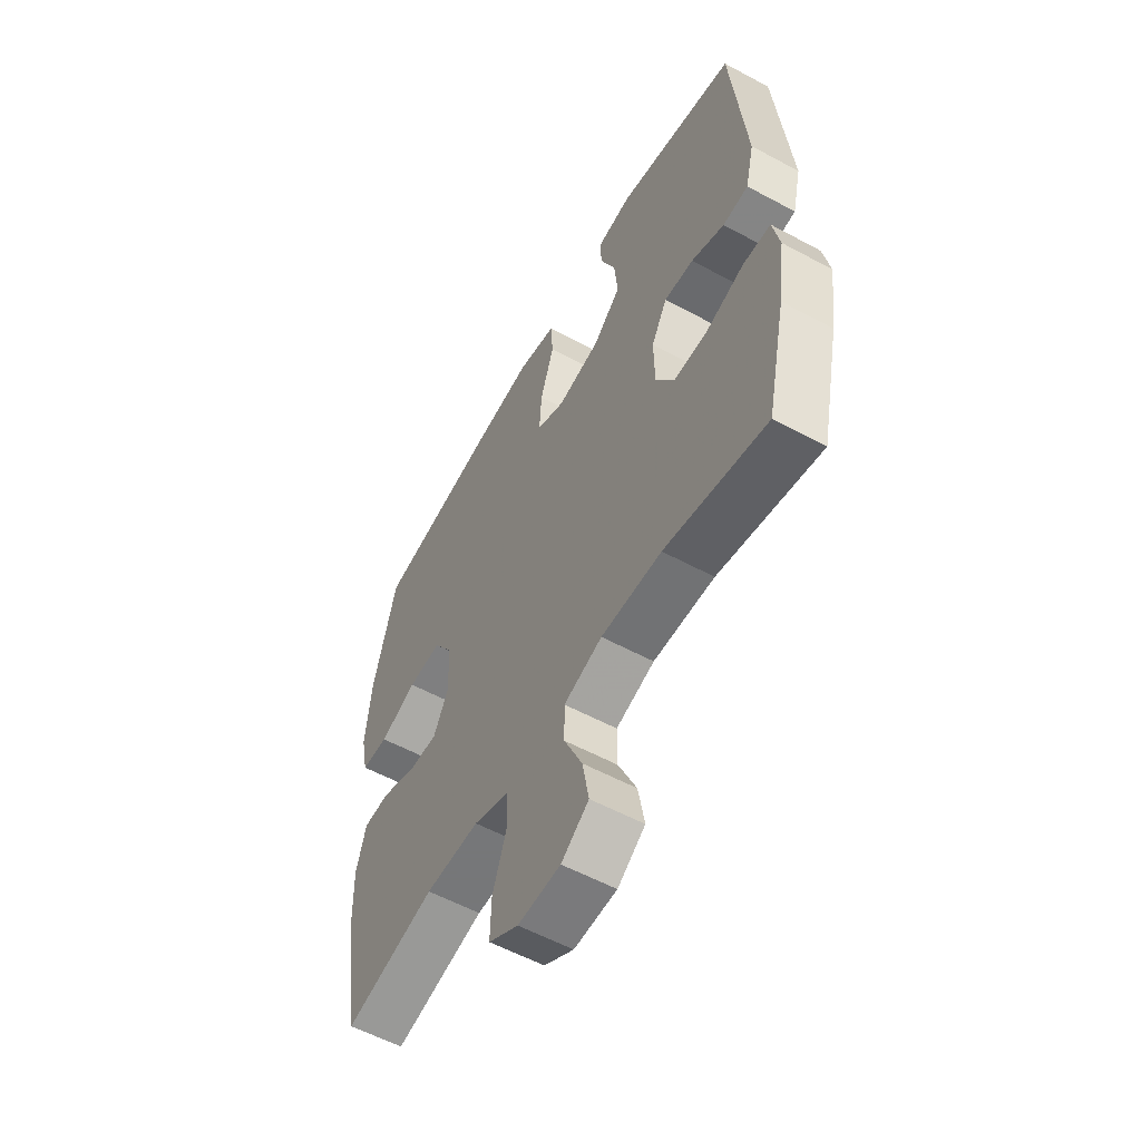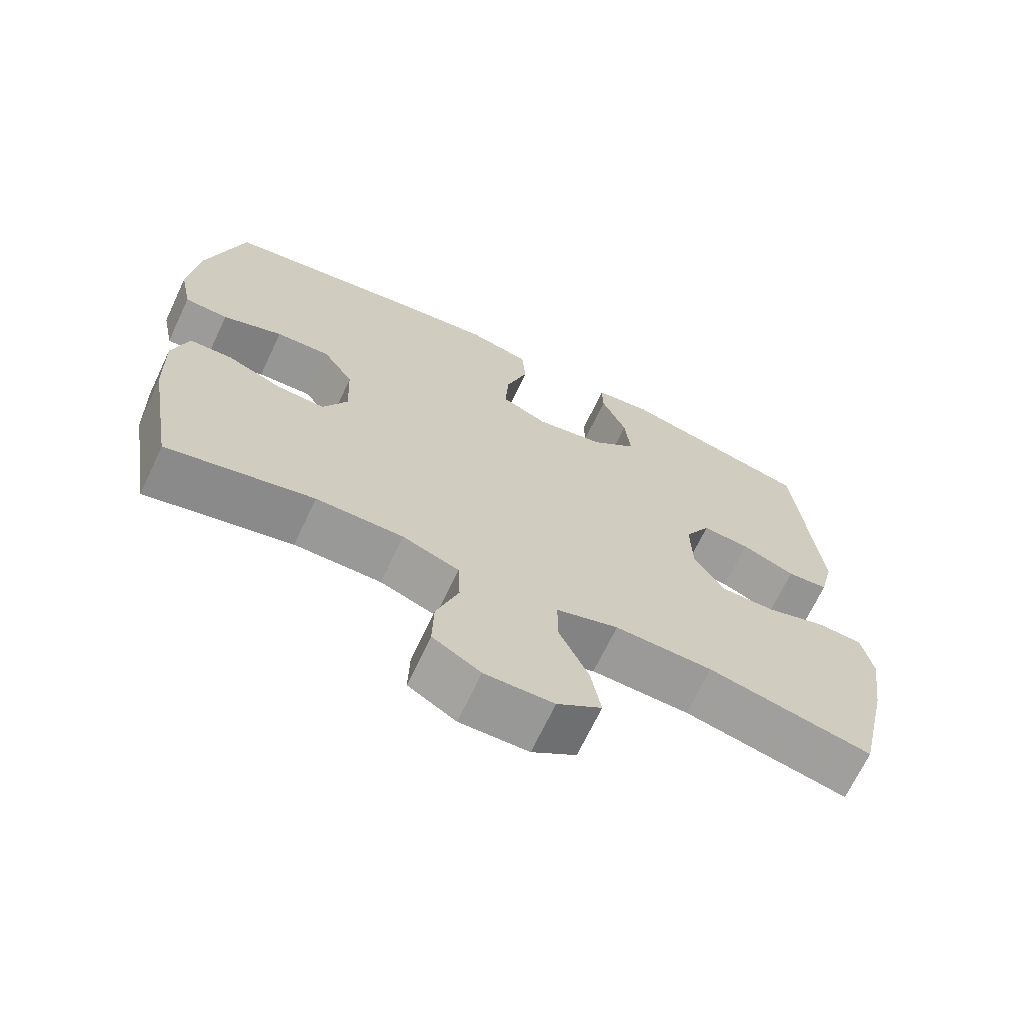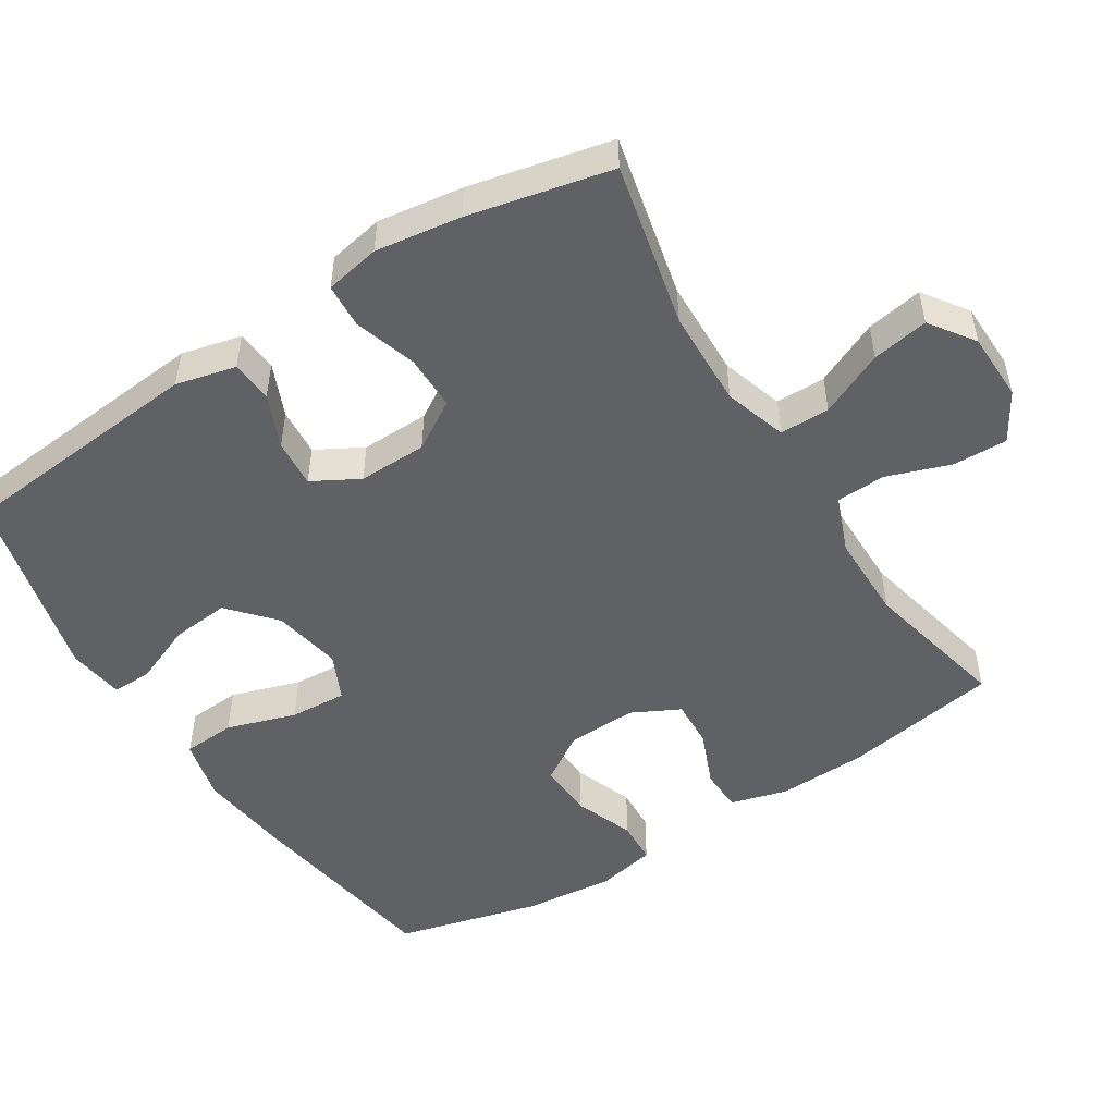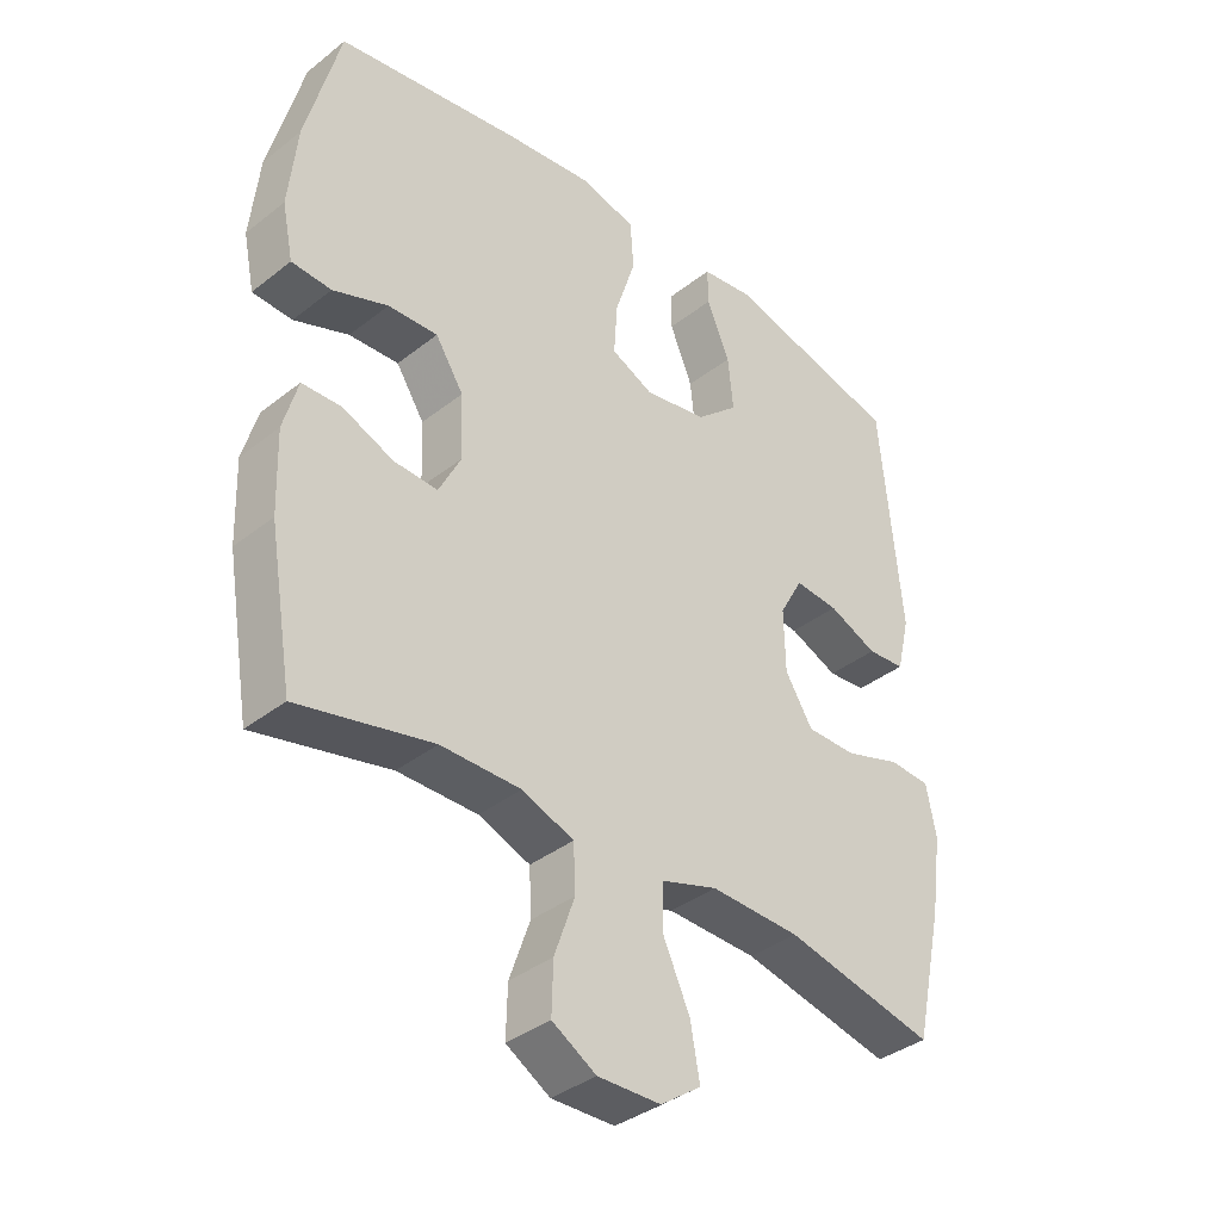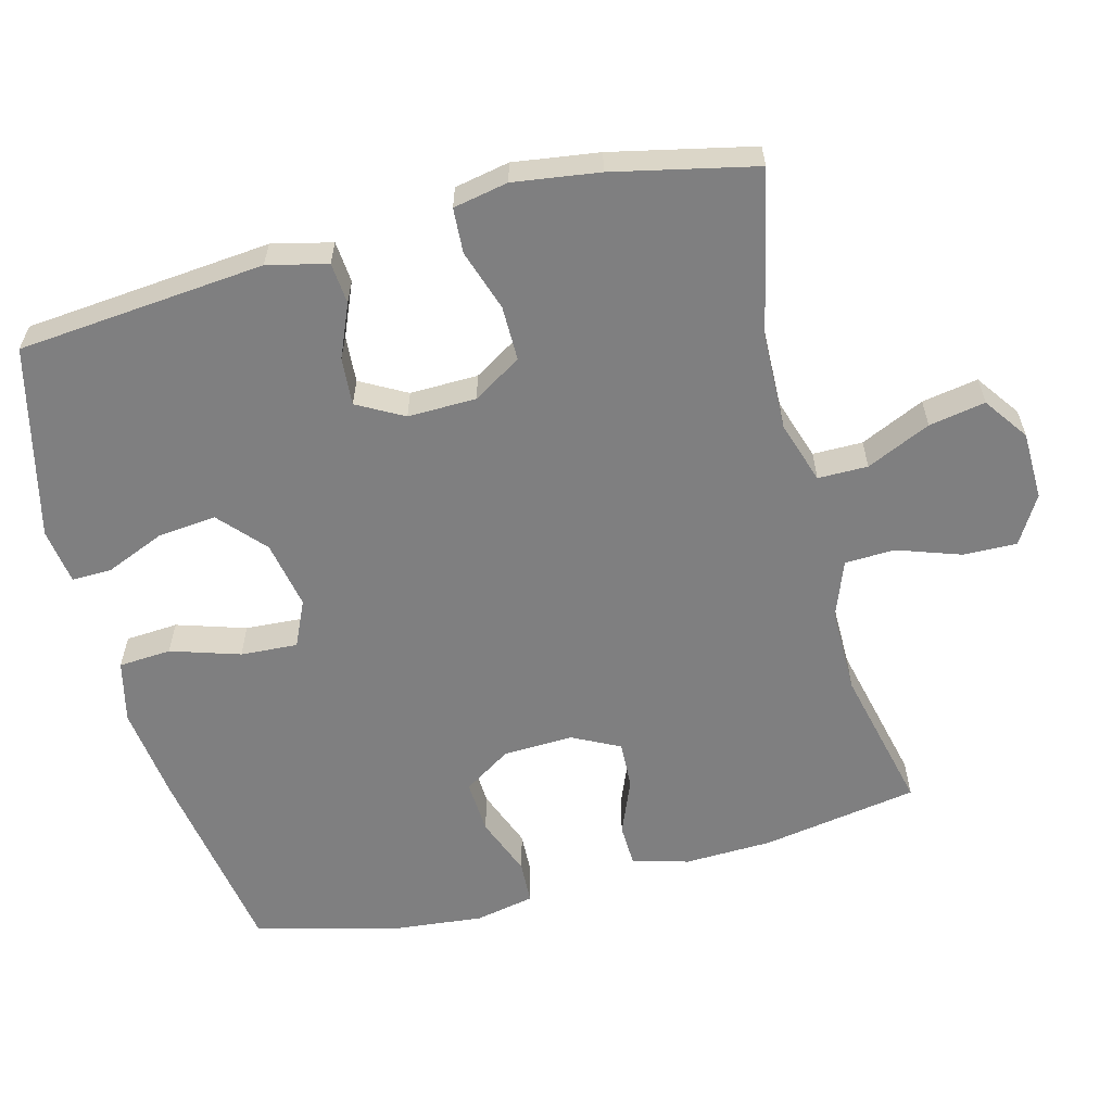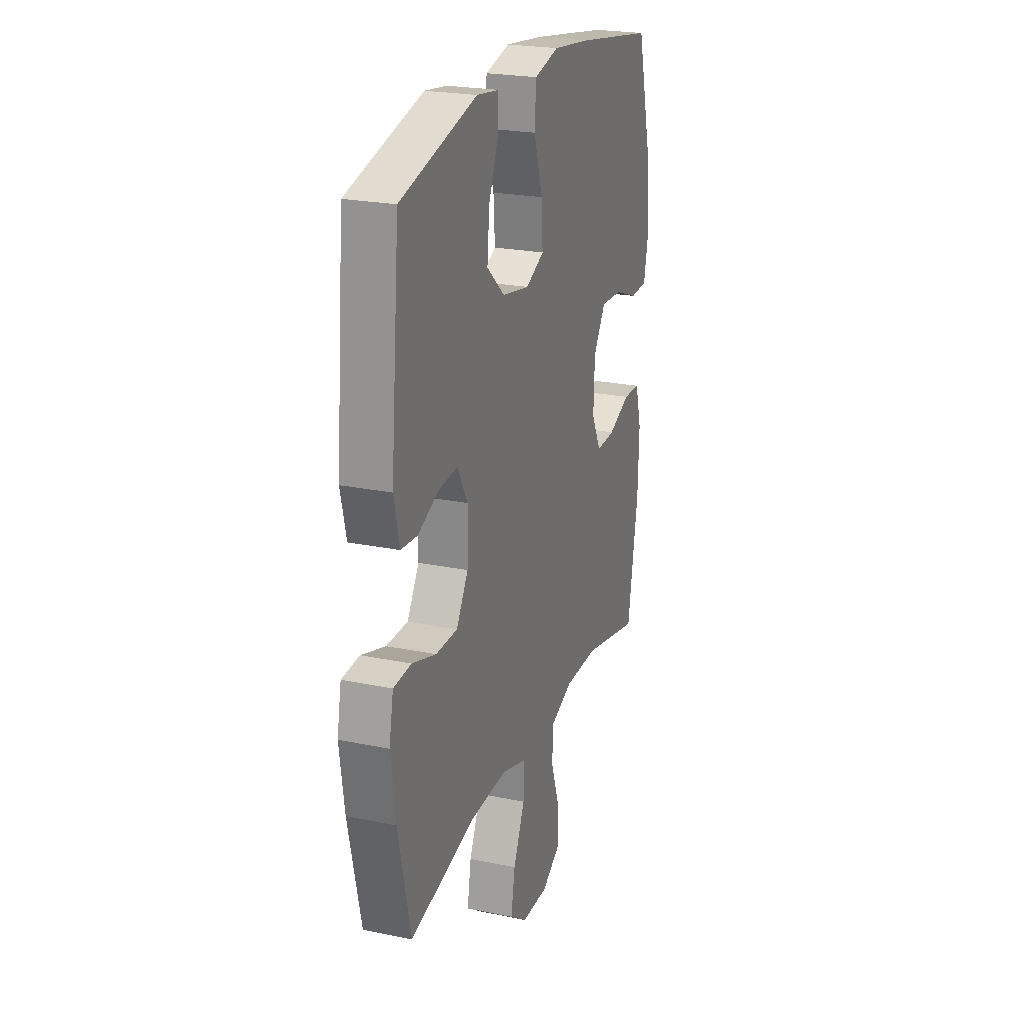
<metadata>
{"format":"obj","ext":"obj","renderer":"f3d","projection":"perspective","resolution":1024,"background":"white","views":[{"elev":-57.1,"azim":60.7,"up":"+Z"},{"elev":-68.8,"azim":-25.3,"up":"+Z"},{"elev":-50.4,"azim":122.2,"up":"+Y"},{"elev":-37.5,"azim":-44.9,"up":"+Z"},{"elev":-59.7,"azim":104.7,"up":"+Y"},{"elev":23.4,"azim":109.2,"up":"+Z"}]}
</metadata>
<code>
v -0.5 0.07 -0.5
v -0.537 0.07 -0.28
v -0.541 0.07 -0.157
v -0.519 0.07 -0.078
v -0.459 0.07 -0.076
v -0.381 0.07 -0.108
v -0.314 0.07 -0.111
v -0.28 0.07 -0.044
v -0.284 0.07 0.054
v -0.327 0.07 0.121
v -0.403 0.07 0.117
v -0.487 0.07 0.085
v -0.548 0.07 0.088
v -0.565 0.07 0.171
v -0.552 0.07 0.299
v -0.5 0.07 0.5
v -0.218 0.07 0.545
v -0.086 0.07 0.561
v 0.001 0.07 0.54
v 0.006 0.07 0.466
v -0.025 0.07 0.369
v -0.03 0.07 0.289
v 0.035 0.07 0.259
v 0.131 0.07 0.277
v 0.195 0.07 0.334
v 0.187 0.07 0.416
v 0.152 0.07 0.5
v 0.151 0.07 0.556
v 0.23 0.07 0.567
v 0.5 0.07 0.5
v 0.532 0.07 0.153
v 0.512 0.07 0.069
v 0.454 0.07 0.064
v 0.379 0.07 0.096
v 0.312 0.07 0.101
v 0.276 0.07 0.036
v 0.278 0.07 -0.06
v 0.32 0.07 -0.128
v 0.397 0.07 -0.128
v 0.483 0.07 -0.1
v 0.546 0.07 -0.104
v 0.561 0.07 -0.181
v 0.544 0.07 -0.301
v 0.5 0.07 -0.5
v 0.27 0.07 -0.449
v 0.133 0.07 -0.445
v 0.046 0.07 -0.473
v 0.046 0.07 -0.543
v 0.087 0.07 -0.633
v 0.101 0.07 -0.712
v 0.039 0.07 -0.756
v -0.057 0.07 -0.758
v -0.124 0.07 -0.718
v -0.122 0.07 -0.642
v -0.091 0.07 -0.553
v -0.094 0.07 -0.483
v -0.173 0.07 -0.453
v -0.295 0.07 -0.453
v -0.5 0 -0.5
v -0.537 0 -0.28
v -0.541 0 -0.157
v -0.519 0 -0.078
v -0.459 0 -0.076
v -0.381 0 -0.108
v -0.314 0 -0.111
v -0.28 0 -0.044
v -0.284 0 0.054
v -0.327 0 0.121
v -0.403 0 0.117
v -0.487 0 0.085
v -0.548 0 0.088
v -0.565 0 0.171
v -0.552 0 0.299
v -0.5 0 0.5
v -0.218 0 0.545
v -0.086 0 0.561
v 0.001 0 0.54
v 0.006 0 0.466
v -0.025 0 0.369
v -0.03 0 0.289
v 0.035 0 0.259
v 0.131 0 0.277
v 0.195 0 0.334
v 0.187 0 0.416
v 0.152 0 0.5
v 0.151 0 0.556
v 0.23 0 0.567
v 0.5 0 0.5
v 0.532 0 0.153
v 0.512 0 0.069
v 0.454 0 0.064
v 0.379 0 0.096
v 0.312 0 0.101
v 0.276 0 0.036
v 0.278 0 -0.06
v 0.32 0 -0.128
v 0.397 0 -0.128
v 0.483 0 -0.1
v 0.546 0 -0.104
v 0.561 0 -0.181
v 0.544 0 -0.301
v 0.5 0 -0.5
v 0.27 0 -0.449
v 0.133 0 -0.445
v 0.046 0 -0.473
v 0.046 0 -0.543
v 0.087 0 -0.633
v 0.101 0 -0.712
v 0.039 0 -0.756
v -0.057 0 -0.758
v -0.124 0 -0.718
v -0.122 0 -0.642
v -0.091 0 -0.553
v -0.094 0 -0.483
v -0.173 0 -0.453
v -0.295 0 -0.453
f 52 53 54 55
f 52 55 56
f 51 52 56
f 48 49 50 51
f 47 48 51 56
f 46 47 56 57
f 42 43 44 45
f 42 45 46
f 39 40 41 42
f 38 39 42 46
f 37 38 46 57
f 31 32 33 34
f 31 34 35
f 30 31 35
f 29 30 35 36
f 26 27 28 29
f 25 26 29 36
f 18 19 20 21
f 18 21 22
f 17 18 22
f 16 17 22
f 15 16 22 23
f 11 12 13 14
f 10 11 14 15
f 3 4 5 6
f 3 6 7
f 58 1 2 3
f 58 3 7
f 57 58 7 8
f 37 57 8 9
f 24 25 36 37
f 23 24 37 9
f 10 15 23
f 9 10 23
f 113 112 111 110
f 114 113 110
f 114 110 109
f 109 108 107 106
f 114 109 106 105
f 115 114 105 104
f 103 102 101 100
f 104 103 100
f 100 99 98 97
f 104 100 97 96
f 115 104 96 95
f 92 91 90 89
f 93 92 89
f 93 89 88
f 94 93 88 87
f 87 86 85 84
f 94 87 84 83
f 79 78 77 76
f 80 79 76
f 80 76 75
f 80 75 74
f 81 80 74 73
f 72 71 70 69
f 73 72 69 68
f 64 63 62 61
f 65 64 61
f 61 60 59 116
f 65 61 116
f 66 65 116 115
f 67 66 115 95
f 95 94 83 82
f 67 95 82 81
f 81 73 68
f 81 68 67
f 1 59 60 2
f 2 60 61 3
f 3 61 62 4
f 4 62 63 5
f 5 63 64 6
f 6 64 65 7
f 7 65 66 8
f 8 66 67 9
f 9 67 68 10
f 10 68 69 11
f 11 69 70 12
f 12 70 71 13
f 13 71 72 14
f 14 72 73 15
f 15 73 74 16
f 16 74 75 17
f 17 75 76 18
f 18 76 77 19
f 19 77 78 20
f 20 78 79 21
f 21 79 80 22
f 22 80 81 23
f 23 81 82 24
f 24 82 83 25
f 25 83 84 26
f 26 84 85 27
f 27 85 86 28
f 28 86 87 29
f 29 87 88 30
f 30 88 89 31
f 31 89 90 32
f 32 90 91 33
f 33 91 92 34
f 34 92 93 35
f 35 93 94 36
f 36 94 95 37
f 37 95 96 38
f 38 96 97 39
f 39 97 98 40
f 40 98 99 41
f 41 99 100 42
f 42 100 101 43
f 43 101 102 44
f 44 102 103 45
f 45 103 104 46
f 46 104 105 47
f 47 105 106 48
f 48 106 107 49
f 49 107 108 50
f 50 108 109 51
f 51 109 110 52
f 52 110 111 53
f 53 111 112 54
f 54 112 113 55
f 55 113 114 56
f 56 114 115 57
f 57 115 116 58
f 58 116 59 1

</code>
